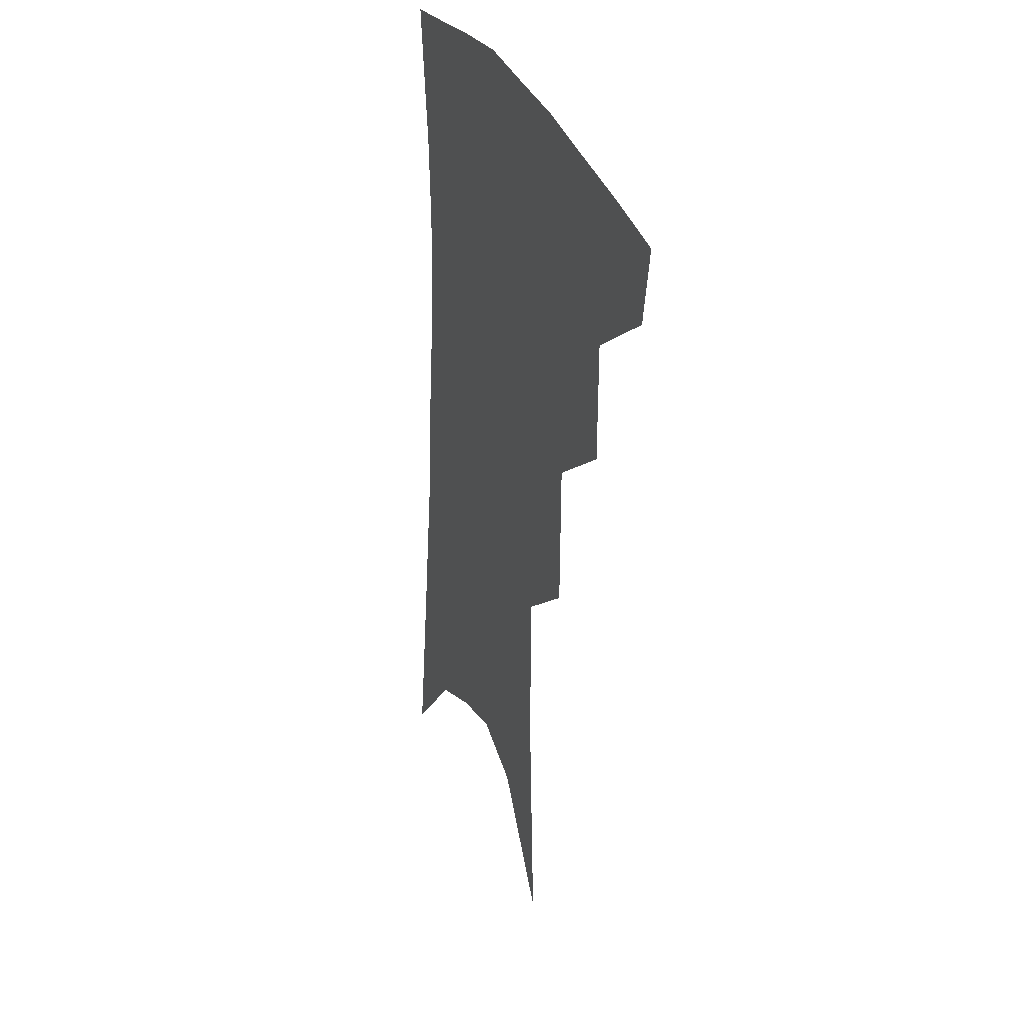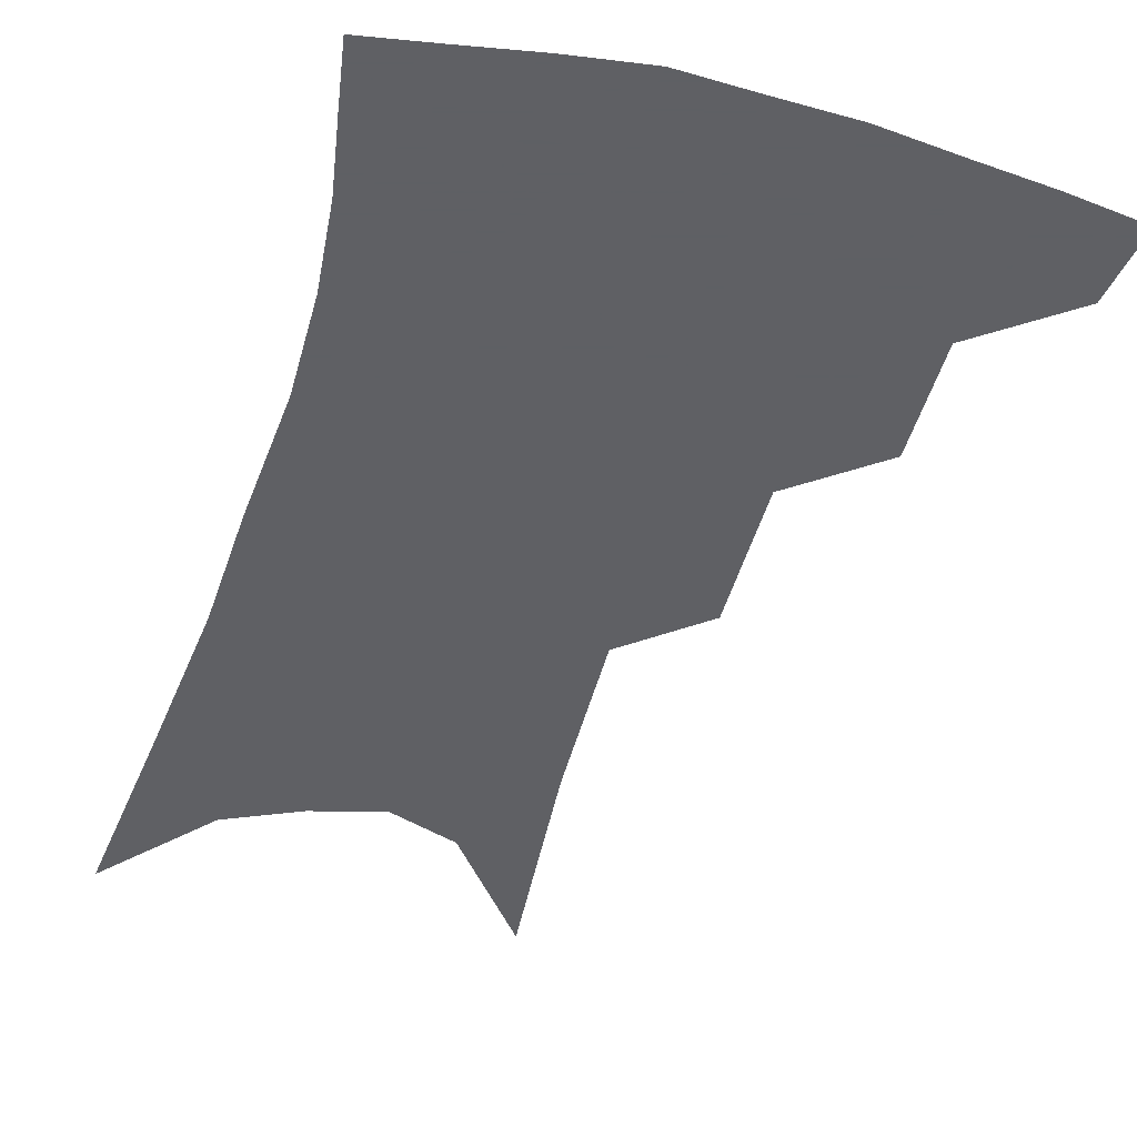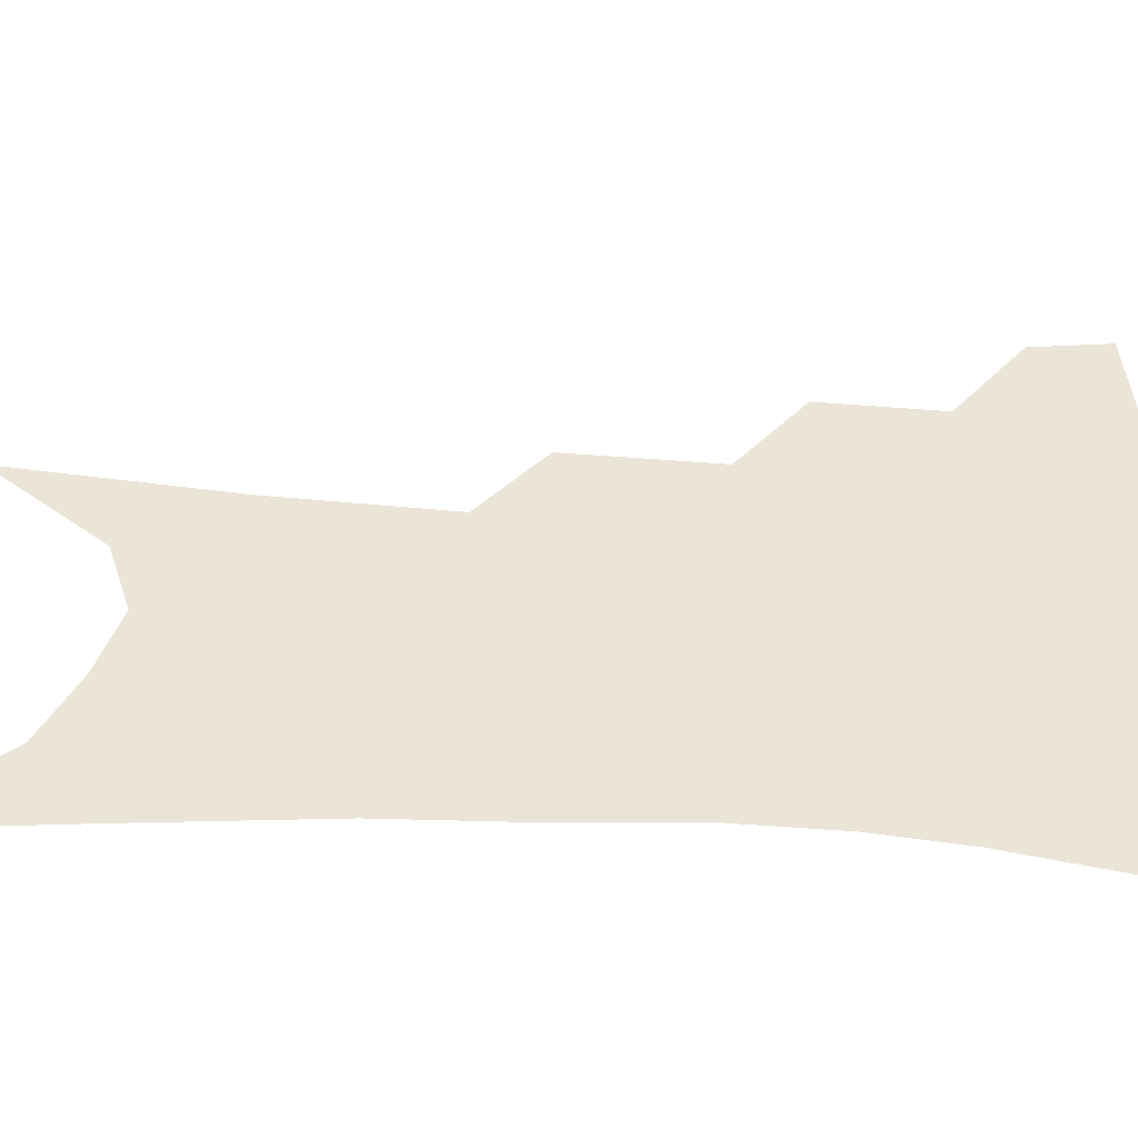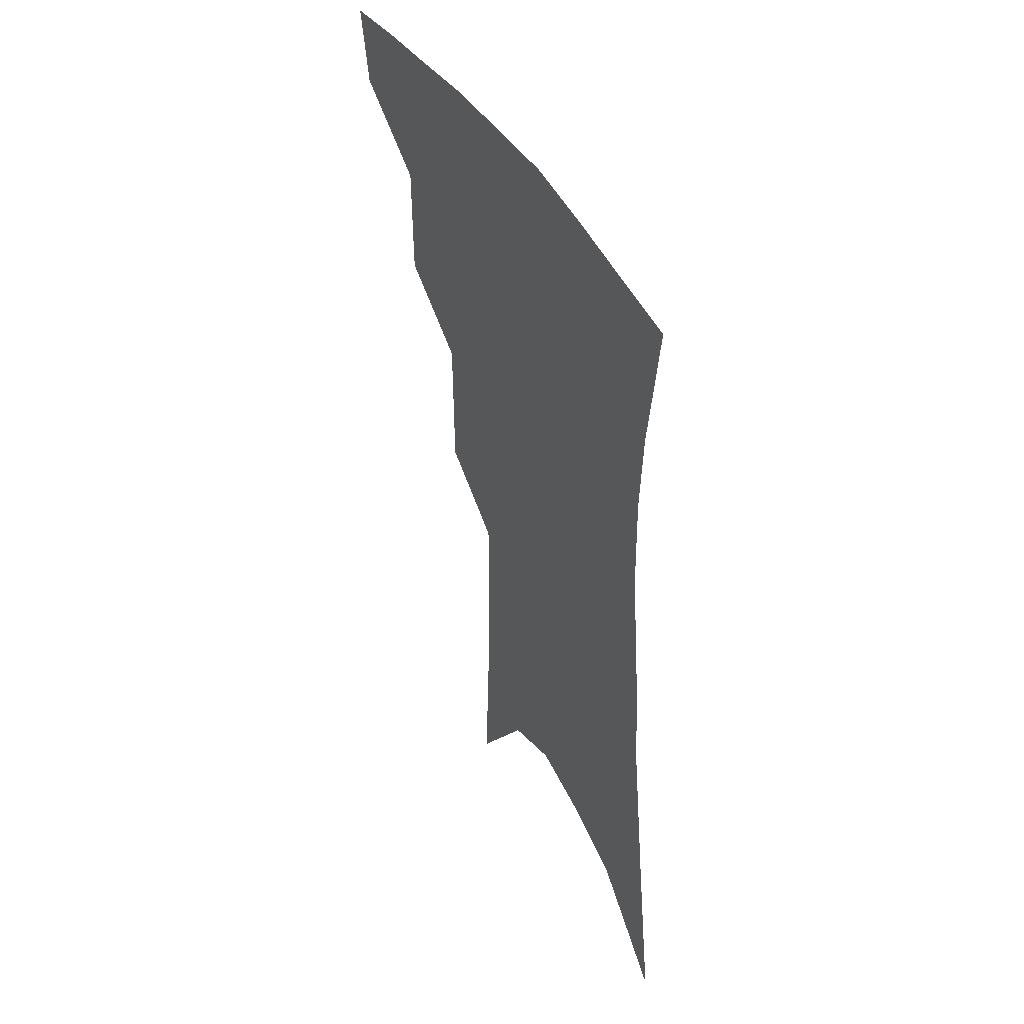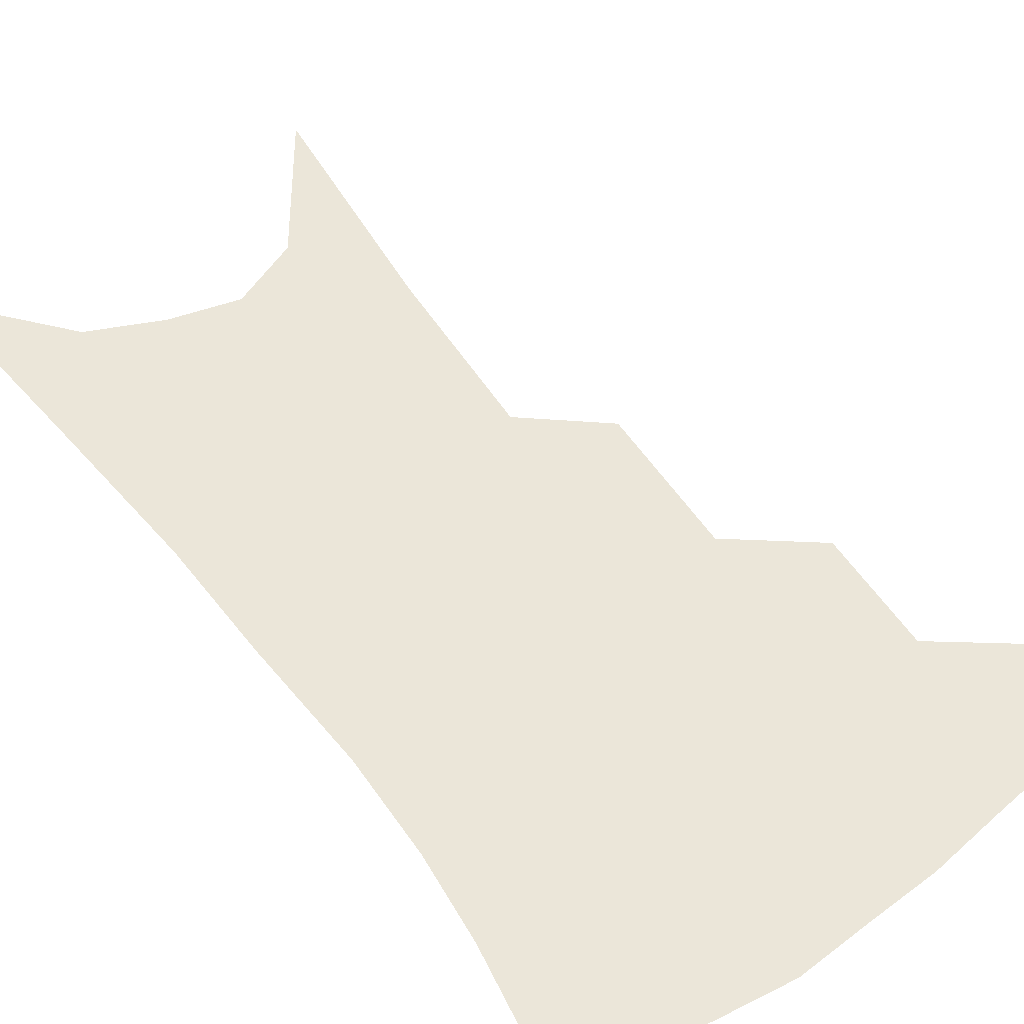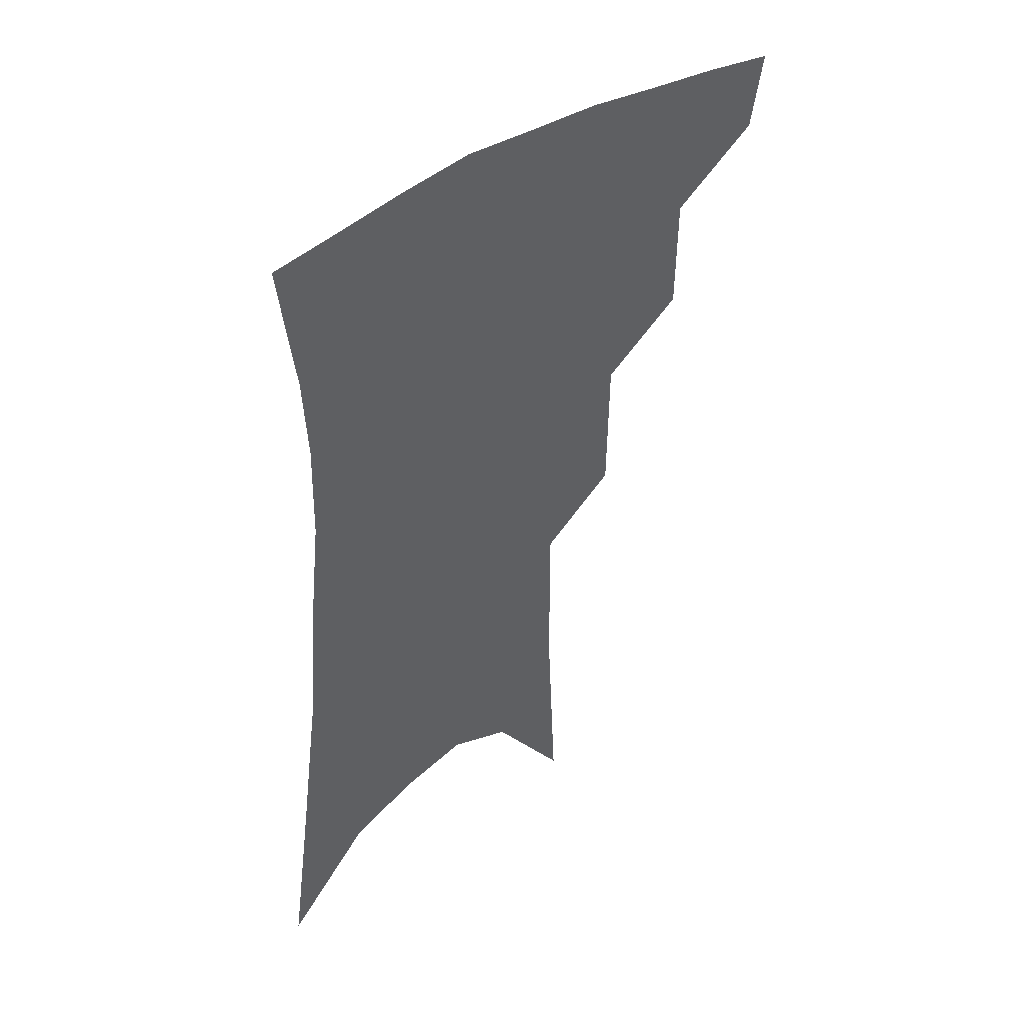
<metadata>
{"format":"obj","ext":"obj","renderer":"f3d","projection":"perspective","resolution":1024,"background":"white","views":[{"elev":31.0,"azim":-111.4,"up":"+Y"},{"elev":-43.2,"azim":166.7,"up":"+Z"},{"elev":45.7,"azim":96.3,"up":"+Z"},{"elev":47.3,"azim":61.6,"up":"+Y"},{"elev":56.3,"azim":147.1,"up":"+Z"},{"elev":46.3,"azim":140.9,"up":"+Y"}]}
</metadata>
<code>
v 485 348.1 0
v 480.9 371.9 0
v 512.8 292.1 0
v 512.5 329.1 0
v 508.5 353.3 0
v 503.8 376.6 0
v 539.2 227.6 0
v 538.7 273.6 0
v 537.1 308.5 0
v 534.9 335.1 0
v 531.2 357.6 0
v 527.1 380.5 0
v 559.5 83.93 0
v 563 154.8 0
v 563.2 209.4 0
v 560.4 246.9 0
v 559.4 285.7 0
v 558.7 316.2 0
v 556.7 339.3 0
v 553.7 361.1 0
v 549.9 384.7 0
v 584.8 122.5 0
v 584.3 177.9 0
v 582.2 221.8 0
v 580.3 259.3 0
v 579.3 292.5 0
v 579.1 320.7 0
v 578.2 342.1 0
v 576.8 363.1 0
v 573.2 386.7 0
v 605.7 131.9 0
v 603.4 179.5 0
v 600.6 228.7 0
v 599 265.1 0
v 598.4 295.8 0
v 598.5 321.7 0
v 598.8 343.8 0
v 598.4 364.4 0
v 595.5 389 0
v 627.3 126.9 0
v 622.6 183.2 0
v 618.9 229.6 0
v 617.4 264.8 0
v 616.9 296.1 0
v 617.5 321.9 0
v 618.7 343.6 0
v 620 364.3 0
v 618.9 386.9 0
v 650 117.5 0
v 643.4 174.6 0
v 638.8 220.9 0
v 637 256.4 0
v 635.7 290.1 0
v 635.9 319.6 0
v 638 342.7 0
v 640.3 363.5 0
v 641.5 384 0
v 679.5 85.73 0
v 670.9 146.5 0
v 663.9 197.9 0
v 660.8 236.3 0
v 656.2 278.3 0
v 655.4 310.6 0
v 656.8 338.4 0
v 659.6 361.6 0
v 661.9 381.7 0
v 721 391 0
f 4 5 1
f 1 5 2
f 5 6 2
f 8 9 3
f 3 9 4
f 9 10 4
f 4 10 5
f 10 11 5
f 5 11 6
f 11 12 6
f 15 16 7
f 7 16 8
f 16 17 8
f 8 17 9
f 17 18 9
f 9 18 10
f 18 19 10
f 10 19 11
f 19 20 11
f 11 20 12
f 20 21 12
f 13 22 14
f 22 23 14
f 14 23 15
f 23 24 15
f 15 24 16
f 24 25 16
f 16 25 17
f 25 26 17
f 17 26 18
f 26 27 18
f 18 27 19
f 27 28 19
f 19 28 20
f 28 29 20
f 20 29 21
f 29 30 21
f 22 31 23
f 31 32 23
f 23 32 24
f 32 33 24
f 24 33 25
f 33 34 25
f 25 34 26
f 34 35 26
f 26 35 27
f 35 36 27
f 27 36 28
f 36 37 28
f 28 37 29
f 37 38 29
f 29 38 30
f 38 39 30
f 31 40 32
f 40 41 32
f 32 41 33
f 41 42 33
f 33 42 34
f 42 43 34
f 34 43 35
f 43 44 35
f 35 44 36
f 44 45 36
f 36 45 37
f 45 46 37
f 37 46 38
f 46 47 38
f 38 47 39
f 47 48 39
f 40 49 41
f 49 50 41
f 41 50 42
f 50 51 42
f 42 51 43
f 51 52 43
f 43 52 44
f 52 53 44
f 44 53 45
f 53 54 45
f 45 54 46
f 54 55 46
f 46 55 47
f 55 56 47
f 47 56 48
f 56 57 48
f 49 58 50
f 58 59 50
f 50 59 51
f 59 60 51
f 51 60 52
f 60 61 52
f 52 61 53
f 61 62 53
f 53 62 54
f 62 63 54
f 54 63 55
f 63 64 55
f 55 64 56
f 64 65 56
f 56 65 57
f 65 66 57

</code>
